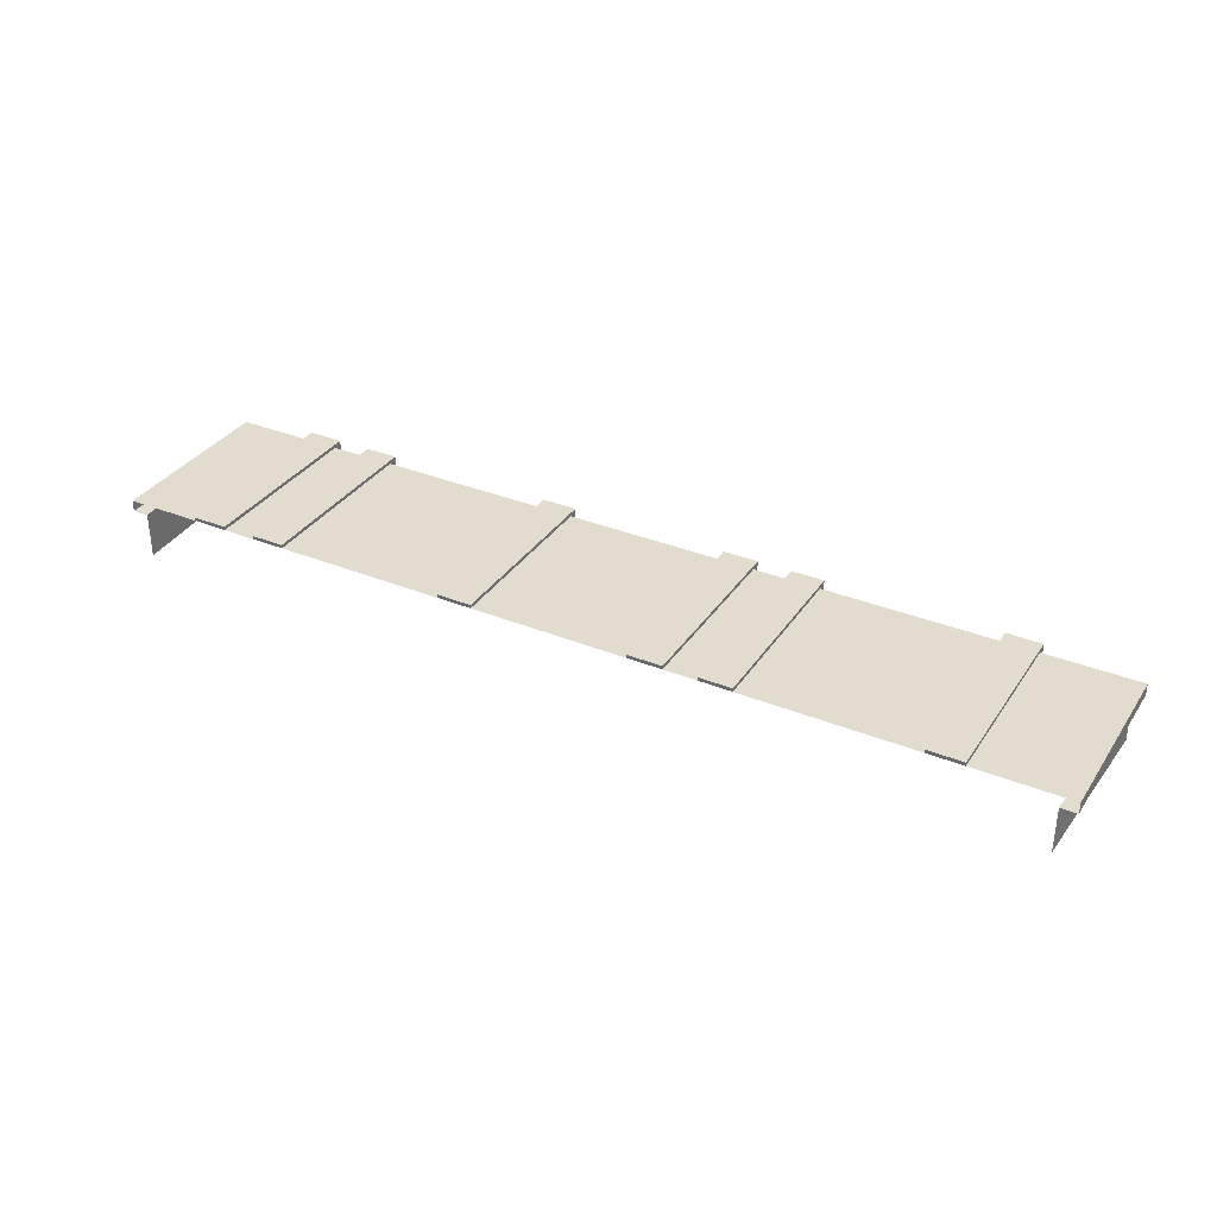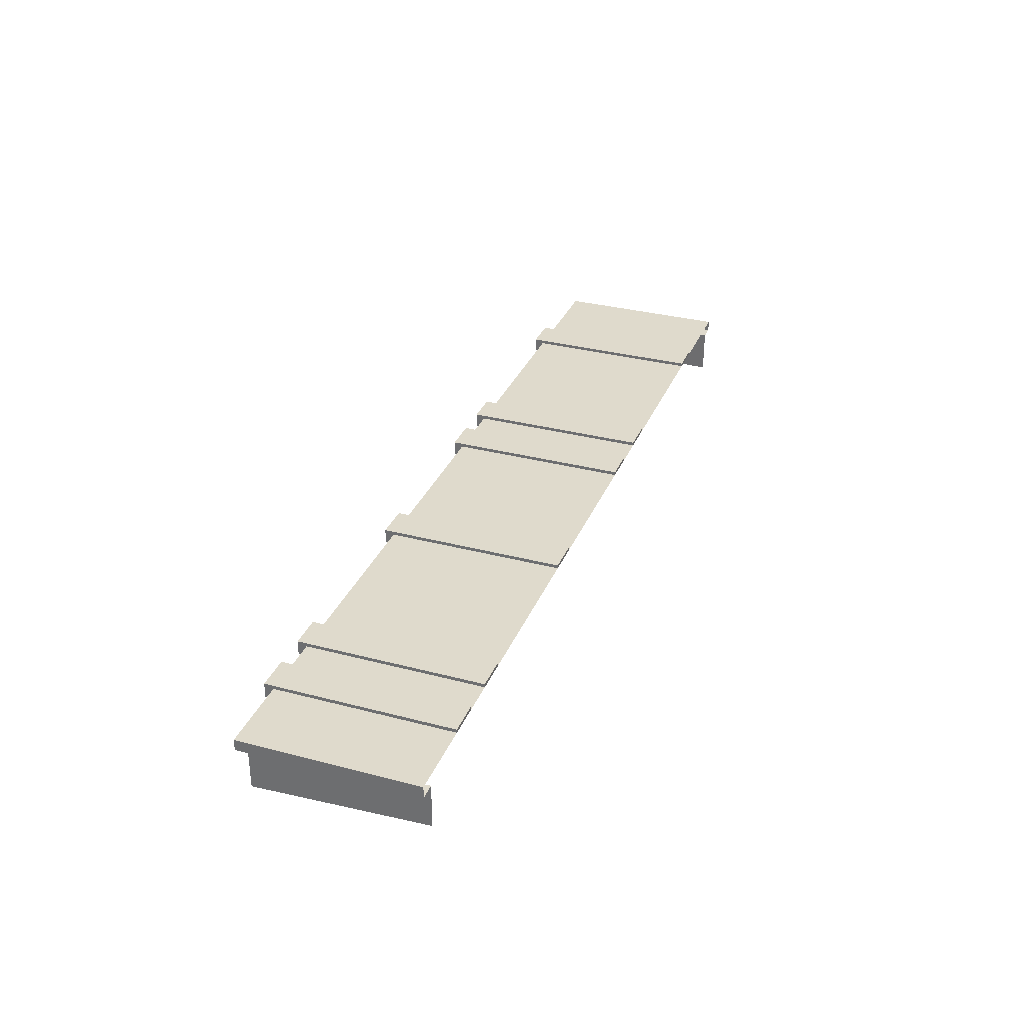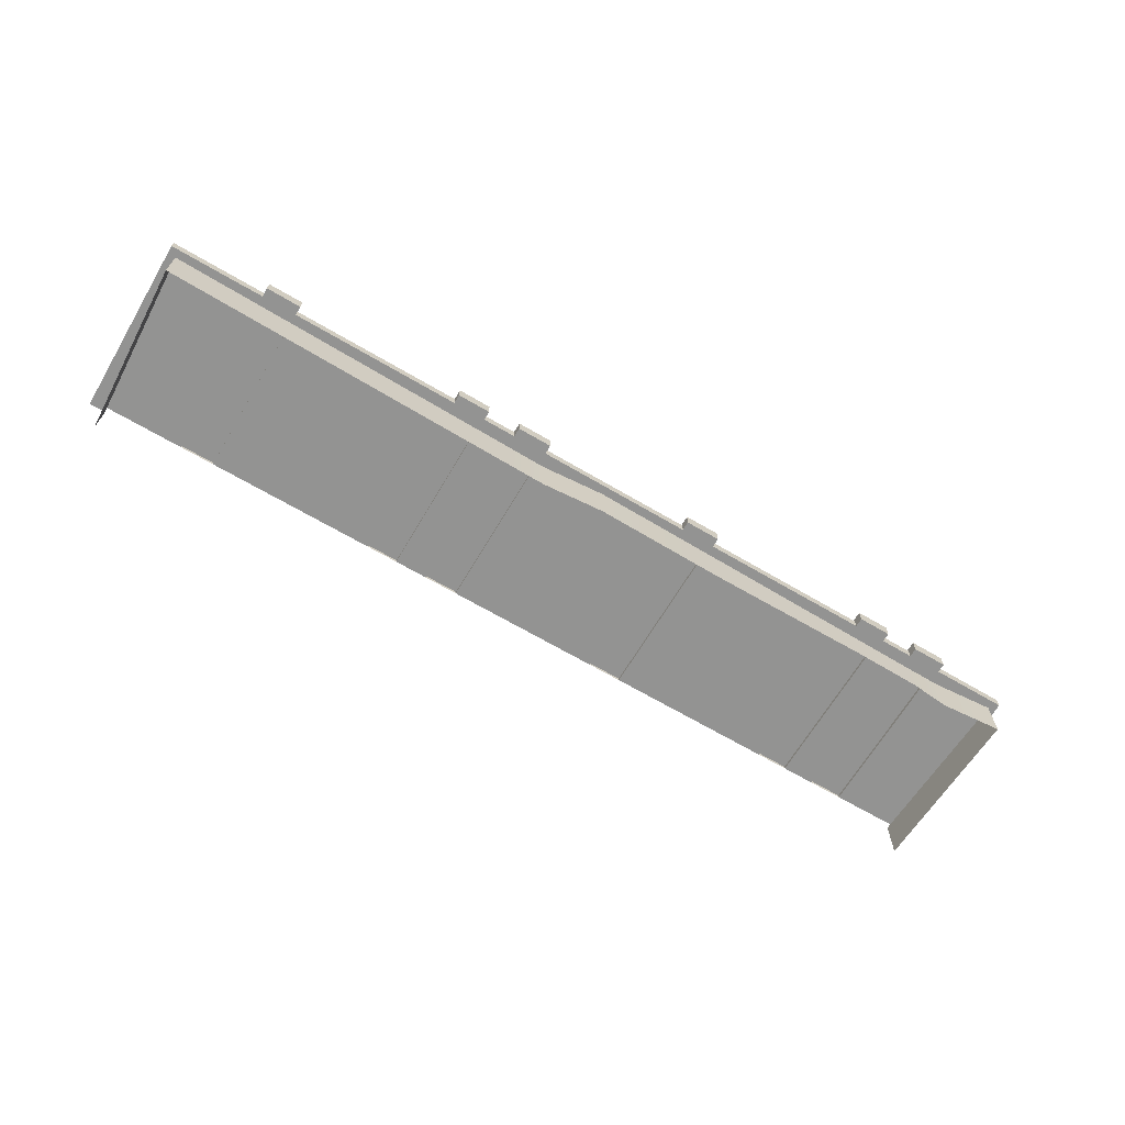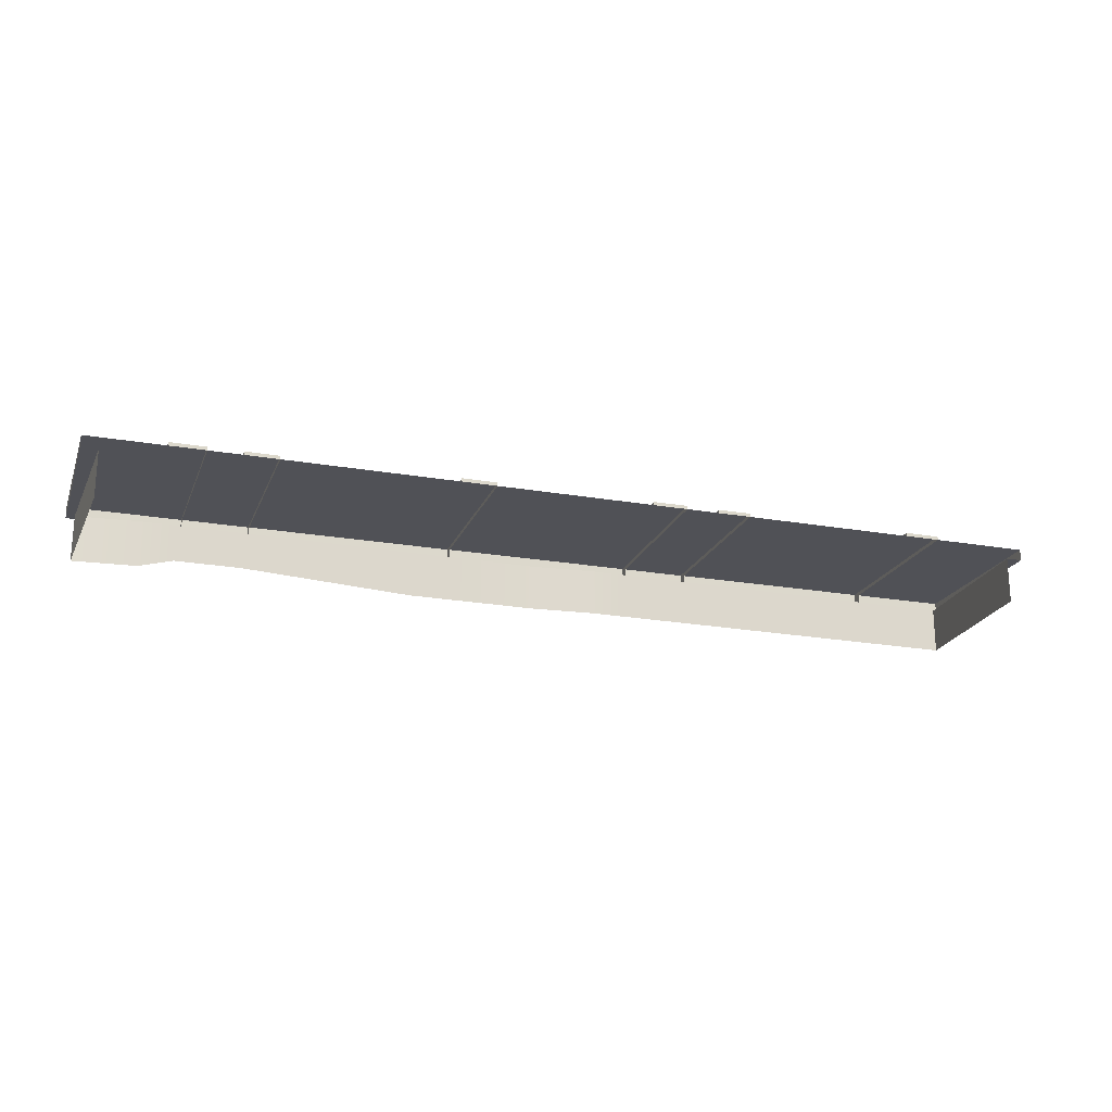
<metadata>
{"format":"obj","ext":"obj","renderer":"f3d","projection":"perspective","resolution":1024,"background":"white","views":[{"elev":34.0,"azim":-151.1,"up":"+Y"},{"elev":32.4,"azim":110.2,"up":"+Y"},{"elev":-66.6,"azim":-30.6,"up":"+Y"},{"elev":-20.5,"azim":162.2,"up":"+Y"}]}
</metadata>
<code>
g SM_Bld_Double_Deck_04
v -5.066 0 0
v -5.066 0 1.925
v -5.066 -0.1232 1.925
v -5.066 -0.1232 0
v -4.049 0.03704 -1.907e-06
v -3.671 0.03704 -1.907e-06
v -3.671 0.03704 1.925
v -4.049 0.03704 1.925
v -4.049 0.03704 2.023
v -3.671 0.03704 2.023
v -3.671 -0.1232 2.023
v -4.049 -0.1232 2.023
v -4.049 0 2.023
v -3.671 0 2.023
v -3.671 0.03704 2.023
v -4.049 0.03704 2.023
v -4.979 -0.1232 1.839
v -4.979 -0.6185 1.839
v -4.892 -0.6185 0
v -4.892 -0.1232 0
v -5.066 -0.1232 1.925
v -4.892 -0.1232 0
v -5.066 -0.1232 0
v -4.979 -0.1232 1.839
v -3.967 -0.1232 1.827
v -4.049 -0.1232 1.925
v -3.591 -0.1232 1.822
v -3.671 -0.1232 1.925
v -1.759 -0.1232 1.799
v -1.83 -0.1232 1.925
v -1.407 -0.1232 1.795
v -1.475 -0.1232 1.925
v -1.049 -0.1232 1.791
v -1.116 -0.1232 1.925
v -0.6759 -0.1232 1.786
v -0.7407 -0.1232 1.925
v 0 -0.1232 1.925
v 0 -0.1232 1.839
v 1.033 -0.1232 1.827
v 0.9515 -0.1232 1.925
v 1.409 -0.1232 1.822
v 1.329 -0.1232 1.925
v 3.241 -0.1232 1.799
v 3.17 -0.1232 1.925
v 3.593 -0.1232 1.795
v 3.525 -0.1232 1.925
v 3.951 -0.1232 1.791
v 3.884 -0.1232 1.925
v 4.324 -0.1232 1.786
v 4.259 -0.1232 1.925
v 5.078 -0.1232 1.925
v 4.991 -0.1232 1.839
v 4.904 -0.1232 0
v 5.077 -0.1232 0
v -5.066 0 1.925
v -5.066 0 0
v -4.049 0 -1.907e-06
v -4.049 0 1.925
v -4.049 -0.1232 1.925
v -5.066 -0.1232 1.925
v -5.066 0 1.925
v -4.049 0 1.925
v -3.967 -0.6185 1.827
v -4.979 -0.6185 1.839
v -4.979 -0.1232 1.839
v -3.967 -0.1232 1.827
v -3.591 -0.6185 1.822
v -3.591 -0.1232 1.822
v -1.759 -0.6185 1.799
v -1.759 -0.1232 1.799
v -1.407 -0.6185 1.795
v -1.407 -0.1232 1.795
v -1.049 -0.6185 1.791
v -1.049 -0.1232 1.791
v -0.6759 -0.6185 1.786
v -0.6759 -0.1232 1.786
v 0 -0.1232 1.839
v 0 -0.6185 1.839
v 1.033 -0.6185 1.827
v 1.033 -0.1232 1.827
v 1.409 -0.6185 1.822
v 1.409 -0.1232 1.822
v 3.241 -0.5176 1.799
v 3.241 -0.1232 1.799
v 3.593 -0.5176 1.795
v 3.593 -0.1232 1.795
v 3.951 -0.5176 1.791
v 3.951 -0.1232 1.791
v 4.324 -0.6185 1.786
v 4.324 -0.1232 1.786
v 4.991 -0.1232 1.839
v 4.991 -0.6185 1.839
v -1.475 -0.1232 2.023
v -1.83 -0.1232 2.023
v -1.83 0 2.023
v -1.475 4.768e-07 2.023
v -1.475 0.03704 2.023
v -1.83 0.03704 2.023
v -1.83 0.03704 -1.907e-06
v -1.475 0.03704 -1.907e-06
v -1.475 0.03704 1.925
v -1.83 0.03704 1.925
v -1.83 0.03704 2.023
v -1.475 0.03704 2.023
v -3.671 0 -1.907e-06
v -1.83 0 -1.907e-06
v -1.83 0 1.925
v -3.671 0 1.925
v -1.83 -0.1232 1.925
v -3.671 -0.1232 1.925
v -3.671 0 1.925
v -1.83 0 1.925
v -0.7407 -0.1232 2.023
v -1.116 -0.1232 2.023
v -1.116 4.768e-07 2.023
v -0.7407 0 2.023
v -0.7407 0.03704 2.023
v -1.116 0.03704 2.023
v -1.116 0.03704 -1.907e-06
v -0.7407 0.03704 -1.907e-06
v -0.7407 0.03704 1.925
v -1.116 0.03704 1.925
v -1.116 0.03704 2.023
v -0.7407 0.03704 2.023
v -1.475 4.768e-07 -1.907e-06
v -1.116 4.768e-07 -1.907e-06
v -1.116 0 1.925
v -1.475 0 1.925
v -1.116 -0.1232 1.925
v -1.475 -0.1232 1.925
v -1.475 0 1.925
v -1.116 0 1.925
v 0 -0.1232 1.925
v -0.7407 -0.1232 1.925
v -0.7407 4.768e-07 1.925
v 0 0 1.925
v 0.9515 -0.1232 1.925
v 0.9515 0 1.925
v -0.7407 0 -1.907e-06
v 0 0 0
v 0 0 1.925
v -0.7407 4.768e-07 1.925
v -3.671 -0.1232 1.925
v -3.671 -0.1232 2.023
v -3.671 0 2.023
v -3.671 0 1.925
v -4.049 0 1.925
v -4.049 0 2.023
v -4.049 -0.1232 2.023
v -4.049 -0.1232 1.925
v -4.049 -0.1232 1.925
v -4.049 -0.1232 2.023
v -3.671 -0.1232 2.023
v -3.671 -0.1232 1.925
v -1.475 -0.1232 1.925
v -1.475 -0.1232 2.023
v -1.475 4.768e-07 2.023
v -1.475 0 1.925
v -1.83 0 1.925
v -1.83 0 2.023
v -1.83 -0.1232 2.023
v -1.83 -0.1232 1.925
v -1.83 -0.1232 1.925
v -1.83 -0.1232 2.023
v -1.475 -0.1232 2.023
v -1.475 -0.1232 1.925
v -0.7407 -0.1232 1.925
v -0.7407 -0.1232 2.023
v -0.7407 0 2.023
v -0.7407 4.768e-07 1.925
v -1.116 0 1.925
v -1.116 4.768e-07 2.023
v -1.116 -0.1232 2.023
v -1.116 -0.1232 1.925
v -1.116 -0.1232 1.925
v -1.116 -0.1232 2.023
v -0.7407 -0.1232 2.023
v -0.7407 -0.1232 1.925
v -4.049 0 -1.907e-06
v -4.049 0.03704 -1.907e-06
v -4.049 0.03704 1.925
v -4.049 0 1.925
v -3.671 0 1.925
v -3.671 0.03704 1.925
v -3.671 0.03704 -1.907e-06
v -3.671 0 -1.907e-06
v -3.671 0 -1.907e-06
v -3.671 0.03704 -1.907e-06
v -4.049 0.03704 -1.907e-06
v -4.049 0 -1.907e-06
v -4.049 0 1.925
v -4.049 0.03704 1.925
v -4.049 0.03704 2.023
v -4.049 0 2.023
v -3.671 0 2.023
v -3.671 0.03704 2.023
v -3.671 0.03704 1.925
v -3.671 0 1.925
v -1.83 0 -1.907e-06
v -1.83 0.03704 -1.907e-06
v -1.83 0.03704 1.925
v -1.83 0 1.925
v -1.475 0 1.925
v -1.475 0.03704 1.925
v -1.475 0.03704 -1.907e-06
v -1.475 4.768e-07 -1.907e-06
v -1.475 4.768e-07 -1.907e-06
v -1.475 0.03704 -1.907e-06
v -1.83 0.03704 -1.907e-06
v -1.83 0 -1.907e-06
v -1.83 0 1.925
v -1.83 0.03704 1.925
v -1.83 0.03704 2.023
v -1.83 0 2.023
v -1.475 4.768e-07 2.023
v -1.475 0.03704 2.023
v -1.475 0.03704 1.925
v -1.475 0 1.925
v -1.116 4.768e-07 -1.907e-06
v -1.116 0.03704 -1.907e-06
v -1.116 0.03704 1.925
v -1.116 0 1.925
v -0.7407 4.768e-07 1.925
v -0.7407 0.03704 1.925
v -0.7407 0.03704 -1.907e-06
v -0.7407 0 -1.907e-06
v -0.7407 0 -1.907e-06
v -0.7407 0.03704 -1.907e-06
v -1.116 0.03704 -1.907e-06
v -1.116 4.768e-07 -1.907e-06
v -1.116 0 1.925
v -1.116 0.03704 1.925
v -1.116 0.03704 2.023
v -1.116 4.768e-07 2.023
v -0.7407 0 2.023
v -0.7407 0.03704 2.023
v -0.7407 0.03704 1.925
v -0.7407 4.768e-07 1.925
v 0.9515 0.03704 -1.907e-06
v 1.329 0.03704 -1.907e-06
v 1.329 0.03704 1.925
v 0.9515 0.03704 1.925
v 0.9515 0.03704 2.023
v 1.329 0.03704 2.023
v 1.329 -0.1232 2.023
v 0.9515 -0.1232 2.023
v 0.9515 0 2.023
v 1.329 0 2.023
v 1.329 0.03704 2.023
v 0.9515 0.03704 2.023
v 0 0 1.925
v 0 0 0
v 0.9515 0 -1.907e-06
v 0.9515 0 1.925
v 3.525 -0.1232 2.023
v 3.17 -0.1232 2.023
v 3.17 0 2.023
v 3.525 4.768e-07 2.023
v 3.525 0.03704 2.023
v 3.17 0.03704 2.023
v 3.17 0.03704 -1.907e-06
v 3.525 0.03704 -1.907e-06
v 3.525 0.03704 1.925
v 3.17 0.03704 1.925
v 3.17 0.03704 2.023
v 3.525 0.03704 2.023
v 1.329 0 -1.907e-06
v 3.17 0 -1.907e-06
v 3.17 0 1.925
v 1.329 0 1.925
v 3.17 -0.1232 1.925
v 1.329 -0.1232 1.925
v 1.329 0 1.925
v 3.17 0 1.925
v 4.259 -0.1232 2.023
v 3.884 -0.1232 2.023
v 3.884 4.768e-07 2.023
v 4.259 0 2.023
v 4.259 0.03704 2.023
v 3.884 0.03704 2.023
v 3.884 0.03704 -1.907e-06
v 4.259 0.03704 -1.907e-06
v 4.259 0.03704 1.925
v 3.884 0.03704 1.925
v 3.884 0.03704 2.023
v 4.259 0.03704 2.023
v 3.525 4.768e-07 -1.907e-06
v 3.884 4.768e-07 -1.907e-06
v 3.884 0 1.925
v 3.525 0 1.925
v 3.884 -0.1232 1.925
v 3.525 -0.1232 1.925
v 3.525 0 1.925
v 3.884 0 1.925
v 5.078 -0.1232 1.925
v 4.259 -0.1232 1.925
v 4.259 4.768e-07 1.925
v 5.078 0 1.925
v 4.259 0 -1.907e-06
v 5.077 0 0
v 5.078 0 1.925
v 4.259 4.768e-07 1.925
v 1.329 -0.1232 1.925
v 1.329 -0.1232 2.023
v 1.329 0 2.023
v 1.329 0 1.925
v 0.9515 0 1.925
v 0.9515 0 2.023
v 0.9515 -0.1232 2.023
v 0.9515 -0.1232 1.925
v 0.9515 -0.1232 1.925
v 0.9515 -0.1232 2.023
v 1.329 -0.1232 2.023
v 1.329 -0.1232 1.925
v 3.525 -0.1232 1.925
v 3.525 -0.1232 2.023
v 3.525 4.768e-07 2.023
v 3.525 0 1.925
v 3.17 0 1.925
v 3.17 0 2.023
v 3.17 -0.1232 2.023
v 3.17 -0.1232 1.925
v 3.17 -0.1232 1.925
v 3.17 -0.1232 2.023
v 3.525 -0.1232 2.023
v 3.525 -0.1232 1.925
v 4.259 -0.1232 1.925
v 4.259 -0.1232 2.023
v 4.259 0 2.023
v 4.259 4.768e-07 1.925
v 3.884 0 1.925
v 3.884 4.768e-07 2.023
v 3.884 -0.1232 2.023
v 3.884 -0.1232 1.925
v 3.884 -0.1232 1.925
v 3.884 -0.1232 2.023
v 4.259 -0.1232 2.023
v 4.259 -0.1232 1.925
v 0.9515 0 -1.907e-06
v 0.9515 0.03704 -1.907e-06
v 0.9515 0.03704 1.925
v 0.9515 0 1.925
v 1.329 0 1.925
v 1.329 0.03704 1.925
v 1.329 0.03704 -1.907e-06
v 1.329 0 -1.907e-06
v 1.329 0 -1.907e-06
v 1.329 0.03704 -1.907e-06
v 0.9515 0.03704 -1.907e-06
v 0.9515 0 -1.907e-06
v 0.9515 0 1.925
v 0.9515 0.03704 1.925
v 0.9515 0.03704 2.023
v 0.9515 0 2.023
v 1.329 0 2.023
v 1.329 0.03704 2.023
v 1.329 0.03704 1.925
v 1.329 0 1.925
v 3.17 0 -1.907e-06
v 3.17 0.03704 -1.907e-06
v 3.17 0.03704 1.925
v 3.17 0 1.925
v 3.525 0 1.925
v 3.525 0.03704 1.925
v 3.525 0.03704 -1.907e-06
v 3.525 4.768e-07 -1.907e-06
v 3.525 4.768e-07 -1.907e-06
v 3.525 0.03704 -1.907e-06
v 3.17 0.03704 -1.907e-06
v 3.17 0 -1.907e-06
v 3.17 0 1.925
v 3.17 0.03704 1.925
v 3.17 0.03704 2.023
v 3.17 0 2.023
v 3.525 4.768e-07 2.023
v 3.525 0.03704 2.023
v 3.525 0.03704 1.925
v 3.525 0 1.925
v 3.884 4.768e-07 -1.907e-06
v 3.884 0.03704 -1.907e-06
v 3.884 0.03704 1.925
v 3.884 0 1.925
v 4.259 4.768e-07 1.925
v 4.259 0.03704 1.925
v 4.259 0.03704 -1.907e-06
v 4.259 0 -1.907e-06
v 4.259 0 -1.907e-06
v 4.259 0.03704 -1.907e-06
v 3.884 0.03704 -1.907e-06
v 3.884 4.768e-07 -1.907e-06
v 3.884 0 1.925
v 3.884 0.03704 1.925
v 3.884 0.03704 2.023
v 3.884 4.768e-07 2.023
v 4.259 0 2.023
v 4.259 0.03704 2.023
v 4.259 0.03704 1.925
v 4.259 4.768e-07 1.925
v 5.077 0 0
v 5.077 -0.1232 0
v 5.078 -0.1232 1.925
v 5.078 0 1.925
v 4.991 -0.1232 1.839
v 4.904 -0.1232 0
v 4.904 -0.6185 0
v 4.991 -0.6185 1.839
f 2 1 3
f 3 1 4
f 6 5 7
f 7 5 8
f 9 7 8
f 10 7 9
f 12 11 13
f 13 11 14
f 15 13 14
f 16 13 15
f 18 17 19
f 19 17 20
f 22 21 23
f 24 21 22
f 24 25 21
f 21 25 26
f 25 27 26
f 26 27 28
f 27 29 28
f 28 29 30
f 29 31 30
f 30 31 32
f 31 33 32
f 32 33 34
f 33 35 34
f 34 35 36
f 35 37 36
f 38 37 35
f 38 39 37
f 37 39 40
f 39 41 40
f 40 41 42
f 41 43 42
f 42 43 44
f 43 45 44
f 44 45 46
f 45 47 46
f 46 47 48
f 47 49 48
f 48 49 50
f 49 51 50
f 52 51 49
f 53 51 52
f 54 51 53
f 56 55 57
f 57 55 58
f 60 59 61
f 61 59 62
f 64 63 65
f 65 63 66
f 63 67 66
f 66 67 68
f 67 69 68
f 68 69 70
f 69 71 70
f 70 71 72
f 71 73 72
f 72 73 74
f 73 75 74
f 74 75 76
f 75 77 76
f 78 77 75
f 78 79 77
f 77 79 80
f 79 81 80
f 80 81 82
f 81 83 82
f 82 83 84
f 83 85 84
f 84 85 86
f 85 87 86
f 86 87 88
f 87 89 88
f 88 89 90
f 89 91 90
f 92 91 89
f 94 93 95
f 95 93 96
f 97 95 96
f 98 95 97
f 100 99 101
f 101 99 102
f 103 101 102
f 104 101 103
f 106 105 107
f 107 105 108
f 110 109 111
f 111 109 112
f 114 113 115
f 115 113 116
f 117 115 116
f 118 115 117
f 120 119 121
f 121 119 122
f 123 121 122
f 124 121 123
f 126 125 127
f 127 125 128
f 130 129 131
f 131 129 132
f 134 133 135
f 135 133 136
f 133 137 136
f 136 137 138
f 140 139 141
f 141 139 142
f 144 143 145
f 145 143 146
f 148 147 149
f 149 147 150
f 152 151 153
f 153 151 154
f 156 155 157
f 157 155 158
f 160 159 161
f 161 159 162
f 164 163 165
f 165 163 166
f 168 167 169
f 169 167 170
f 172 171 173
f 173 171 174
f 176 175 177
f 177 175 178
f 180 179 181
f 181 179 182
f 184 183 185
f 185 183 186
f 188 187 189
f 189 187 190
f 192 191 193
f 193 191 194
f 196 195 197
f 197 195 198
f 200 199 201
f 201 199 202
f 204 203 205
f 205 203 206
f 208 207 209
f 209 207 210
f 212 211 213
f 213 211 214
f 216 215 217
f 217 215 218
f 220 219 221
f 221 219 222
f 224 223 225
f 225 223 226
f 228 227 229
f 229 227 230
f 232 231 233
f 233 231 234
f 236 235 237
f 237 235 238
f 240 239 241
f 241 239 242
f 243 241 242
f 244 241 243
f 246 245 247
f 247 245 248
f 249 247 248
f 250 247 249
f 252 251 253
f 253 251 254
f 256 255 257
f 257 255 258
f 259 257 258
f 260 257 259
f 262 261 263
f 263 261 264
f 265 263 264
f 266 263 265
f 268 267 269
f 269 267 270
f 272 271 273
f 273 271 274
f 276 275 277
f 277 275 278
f 279 277 278
f 280 277 279
f 282 281 283
f 283 281 284
f 285 283 284
f 286 283 285
f 288 287 289
f 289 287 290
f 292 291 293
f 293 291 294
f 296 295 297
f 297 295 298
f 300 299 301
f 301 299 302
f 304 303 305
f 305 303 306
f 308 307 309
f 309 307 310
f 312 311 313
f 313 311 314
f 316 315 317
f 317 315 318
f 320 319 321
f 321 319 322
f 324 323 325
f 325 323 326
f 328 327 329
f 329 327 330
f 332 331 333
f 333 331 334
f 336 335 337
f 337 335 338
f 340 339 341
f 341 339 342
f 344 343 345
f 345 343 346
f 348 347 349
f 349 347 350
f 352 351 353
f 353 351 354
f 356 355 357
f 357 355 358
f 360 359 361
f 361 359 362
f 364 363 365
f 365 363 366
f 368 367 369
f 369 367 370
f 372 371 373
f 373 371 374
f 376 375 377
f 377 375 378
f 380 379 381
f 381 379 382
f 384 383 385
f 385 383 386
f 388 387 389
f 389 387 390
f 392 391 393
f 393 391 394
f 396 395 397
f 397 395 398
f 400 399 401
f 401 399 402
f 404 403 405
f 405 403 406

</code>
